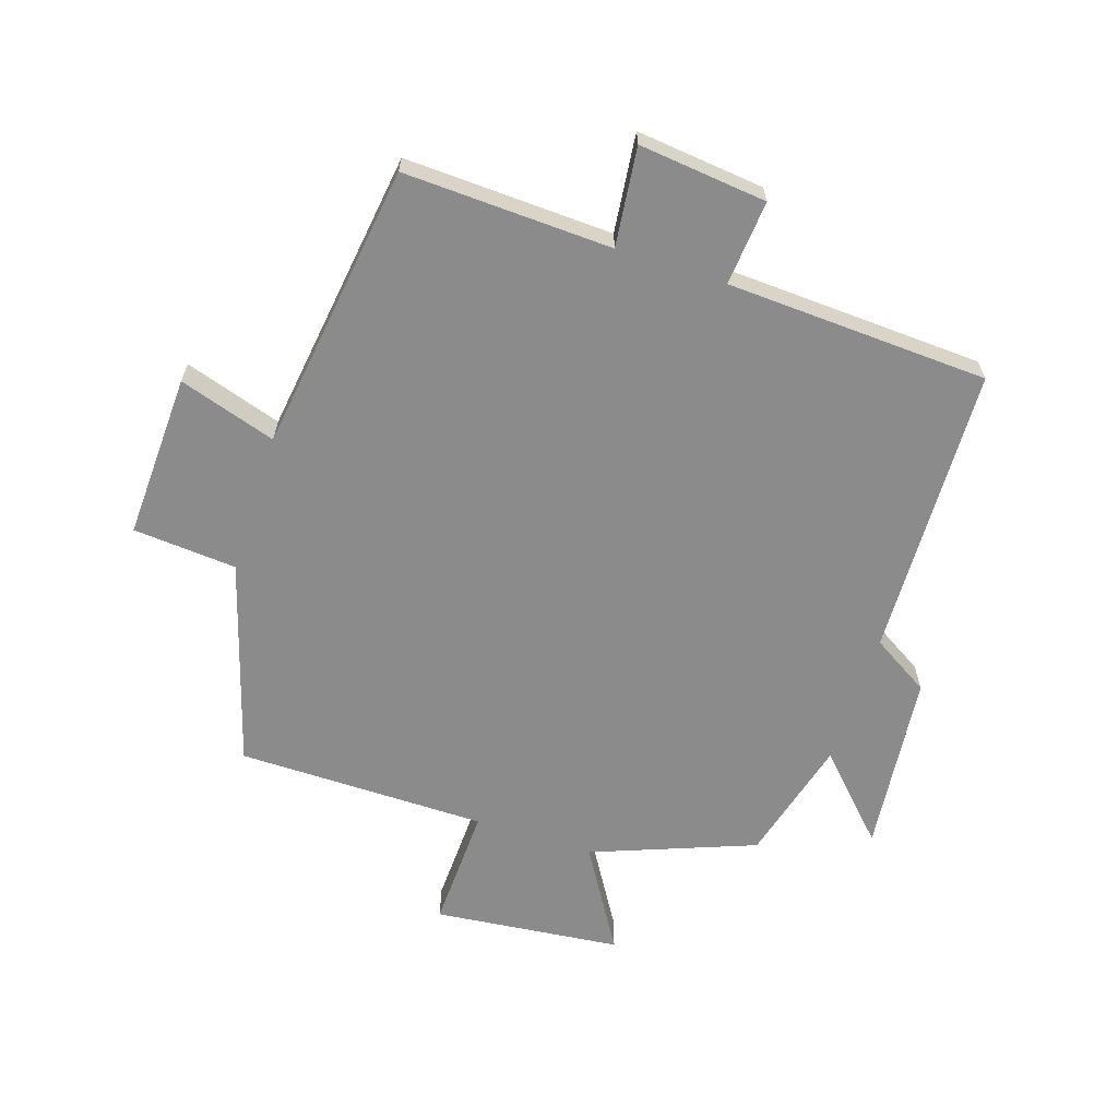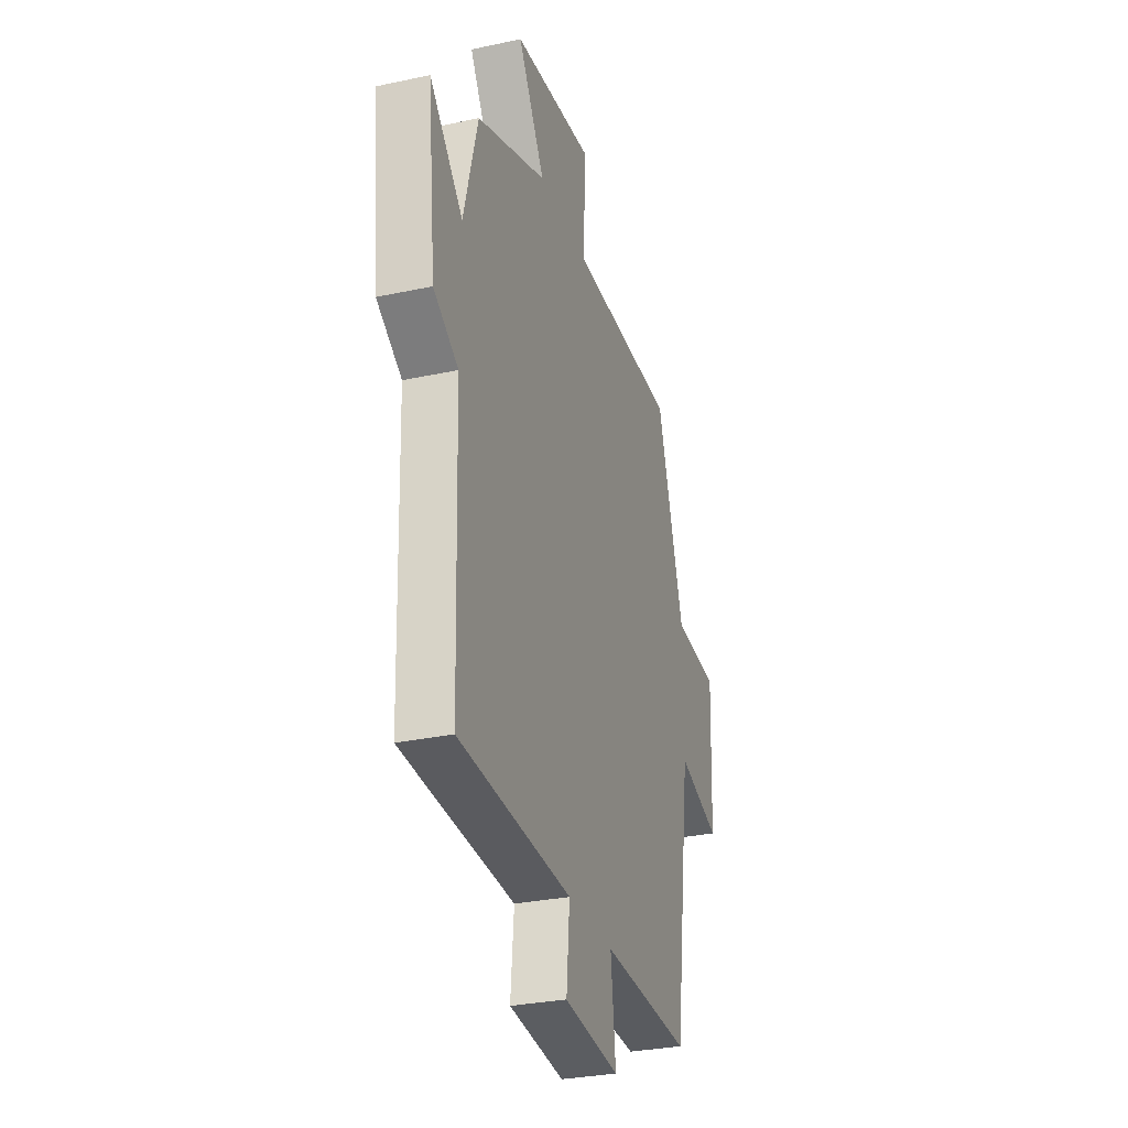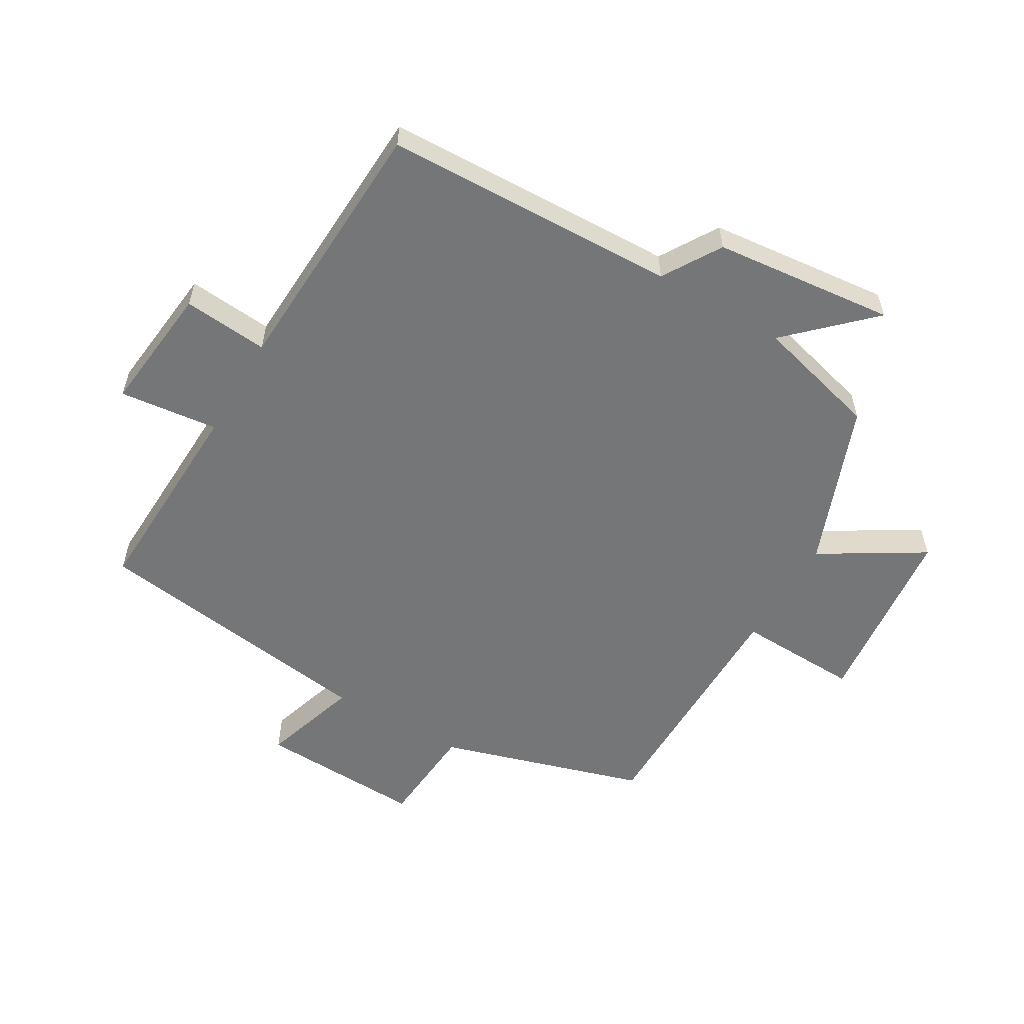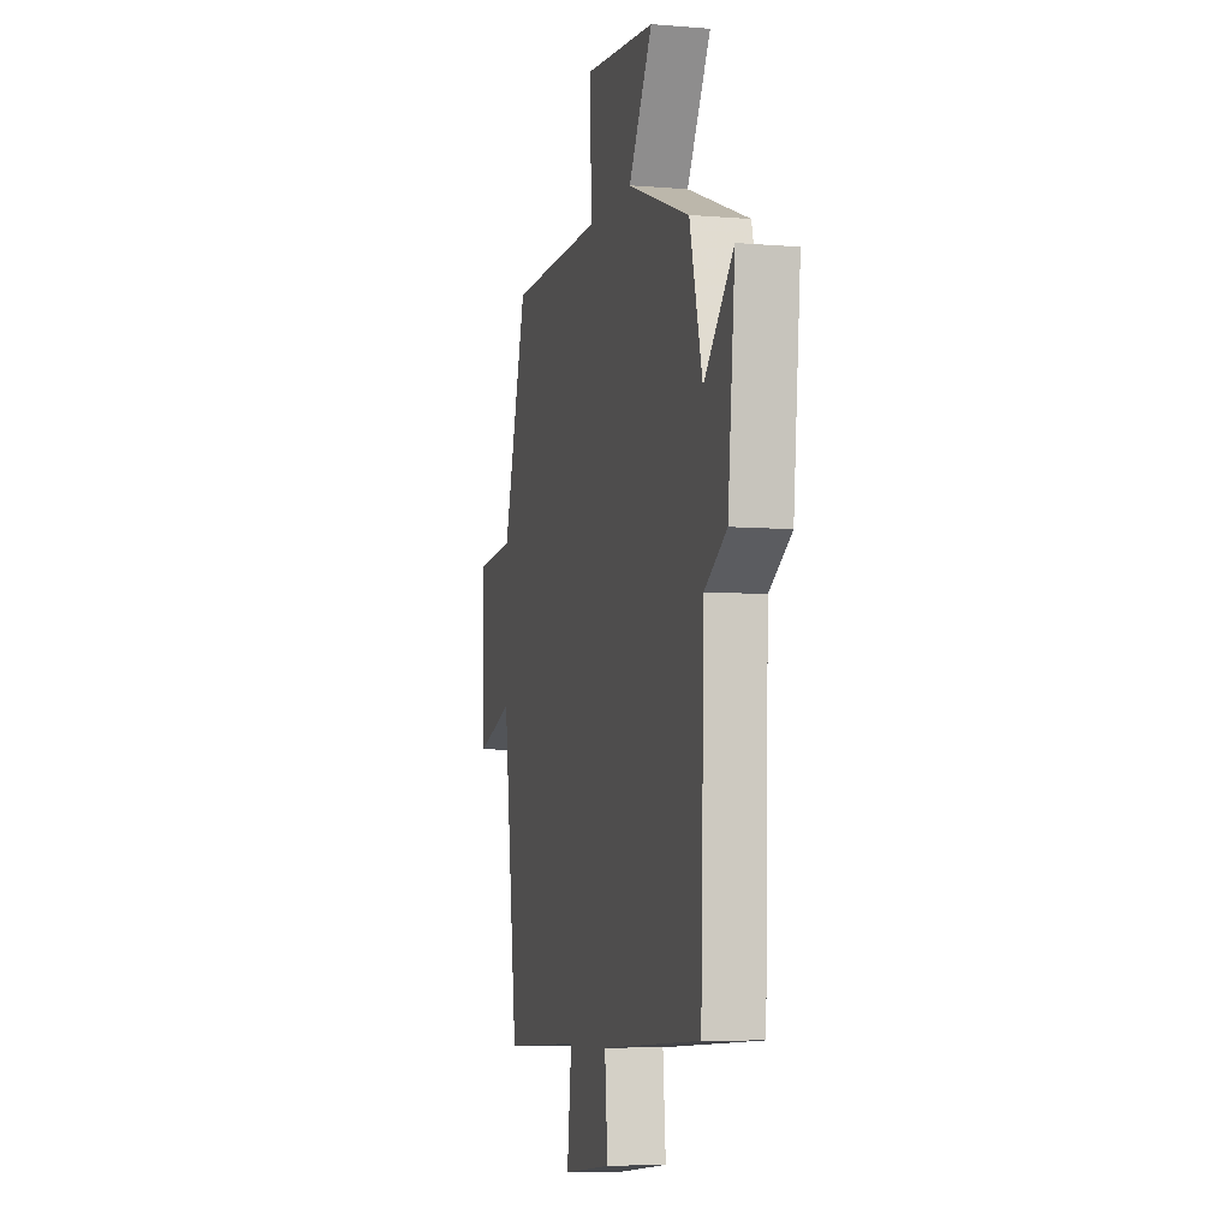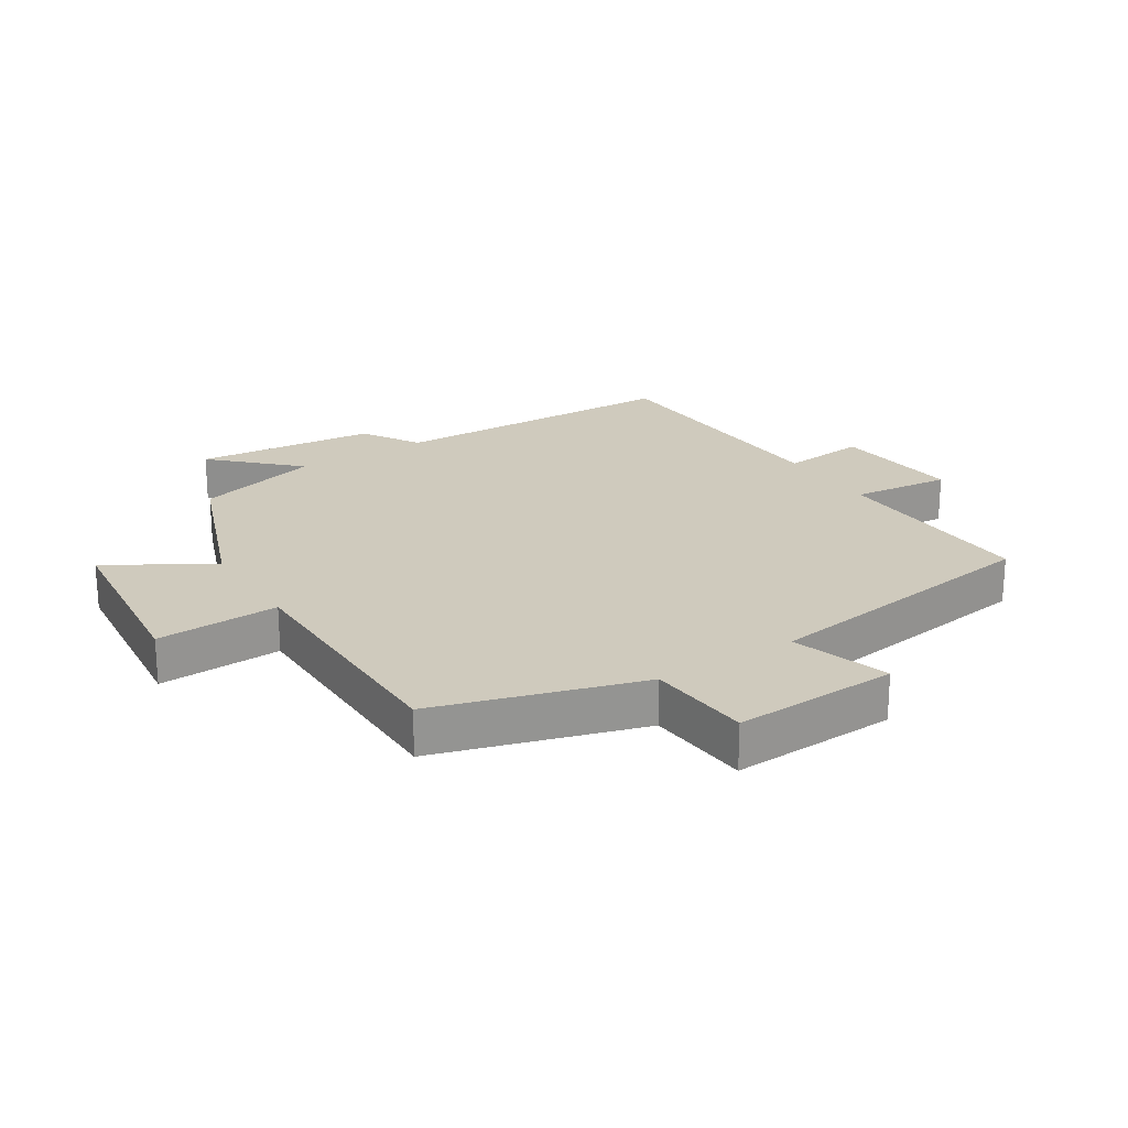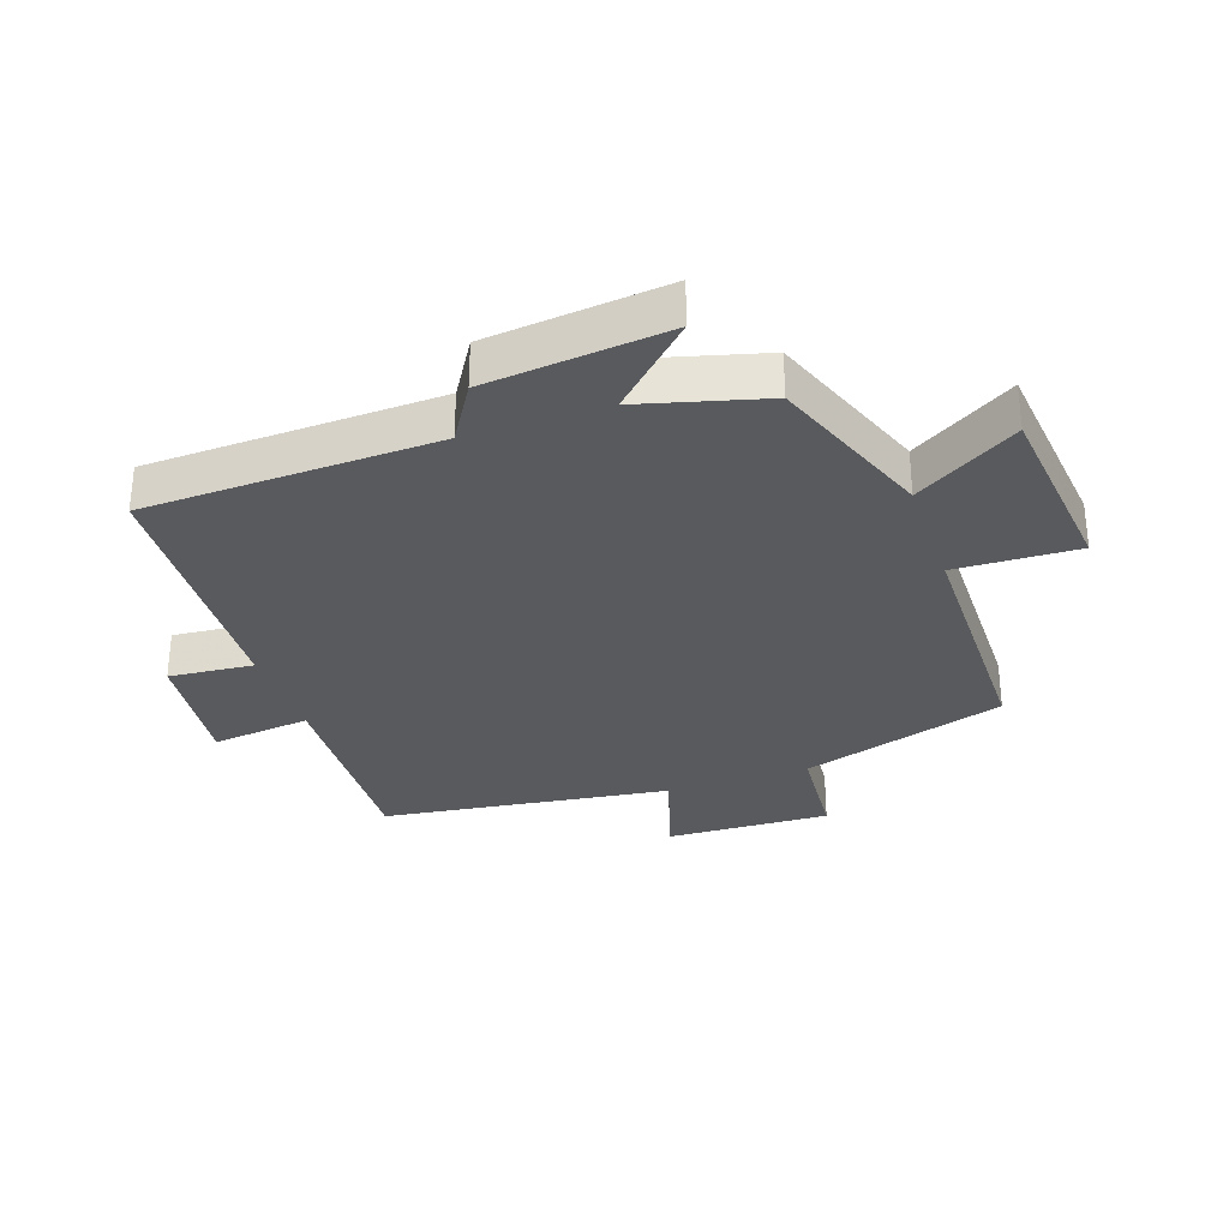
<metadata>
{"format":"obj","ext":"obj","renderer":"f3d","projection":"perspective","resolution":1024,"background":"white","views":[{"elev":-63.9,"azim":161.9,"up":"+Y"},{"elev":-30.1,"azim":-72.6,"up":"+Z"},{"elev":-56.7,"azim":-120.4,"up":"+Y"},{"elev":-6.5,"azim":-104.0,"up":"+Z"},{"elev":22.8,"azim":57.4,"up":"+Y"},{"elev":-31.4,"azim":-71.1,"up":"+Y"}]}
</metadata>
<code>
v -0.485 0.07 -0.48
v -0.5 0.07 -0.015
v -0.592 0.07 0.041
v -0.622 0.07 0.329
v -0.5 0.07 0.203
v -0.447 0.07 0.401
v -0.188 0.07 0.5
v -0.287 0.07 0.663
v 0.011 0.07 0.695
v 0.004 0.07 0.5
v 0.401 0.07 0.498
v 0.5 0.07 0.172
v 0.665 0.07 0.159
v 0.655 0.07 -0.103
v 0.5 0.07 -0.054
v 0.437 0.07 -0.513
v 0.106 0.07 -0.5
v 0.124 0.07 -0.657
v -0.08 0.07 -0.635
v -0.068 0.07 -0.5
v -0.485 0 -0.48
v -0.5 0 -0.015
v -0.592 0 0.041
v -0.622 0 0.329
v -0.5 0 0.203
v -0.447 0 0.401
v -0.188 0 0.5
v -0.287 0 0.663
v 0.011 0 0.695
v 0.004 0 0.5
v 0.401 0 0.498
v 0.5 0 0.172
v 0.665 0 0.159
v 0.655 0 -0.103
v 0.5 0 -0.054
v 0.437 0 -0.513
v 0.106 0 -0.5
v 0.124 0 -0.657
v -0.08 0 -0.635
v -0.068 0 -0.5
f 17 18 19 20
f 17 20 1 2
f 15 16 17 2
f 12 13 14 15
f 15 2 3
f 12 15 3
f 11 12 3
f 10 11 3
f 7 8 9 10
f 5 6 7 10
f 5 10 3
f 3 4 5
f 40 39 38 37
f 22 21 40 37
f 22 37 36 35
f 35 34 33 32
f 23 22 35
f 23 35 32
f 23 32 31
f 23 31 30
f 30 29 28 27
f 30 27 26 25
f 23 30 25
f 25 24 23
f 1 21 22 2
f 2 22 23 3
f 3 23 24 4
f 4 24 25 5
f 5 25 26 6
f 6 26 27 7
f 7 27 28 8
f 8 28 29 9
f 9 29 30 10
f 10 30 31 11
f 11 31 32 12
f 12 32 33 13
f 13 33 34 14
f 14 34 35 15
f 15 35 36 16
f 16 36 37 17
f 17 37 38 18
f 18 38 39 19
f 19 39 40 20
f 20 40 21 1

</code>
